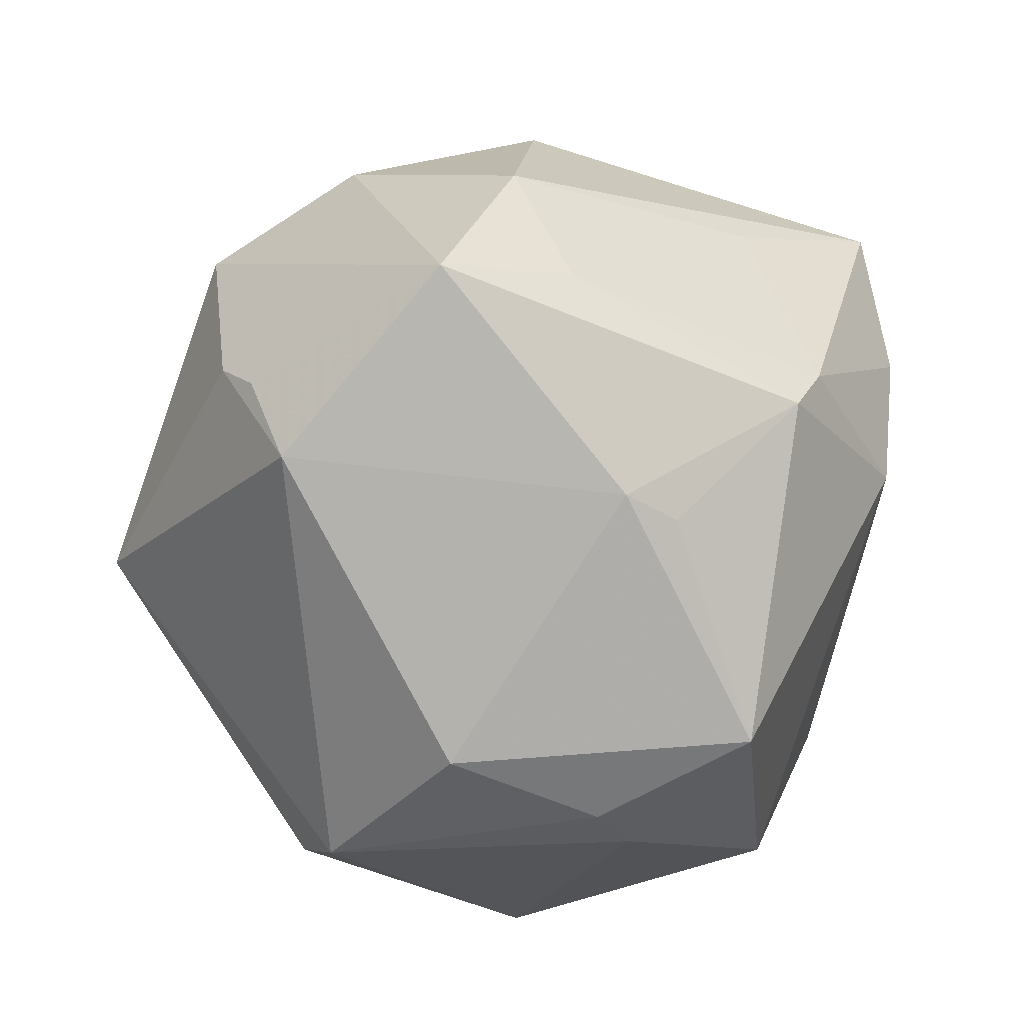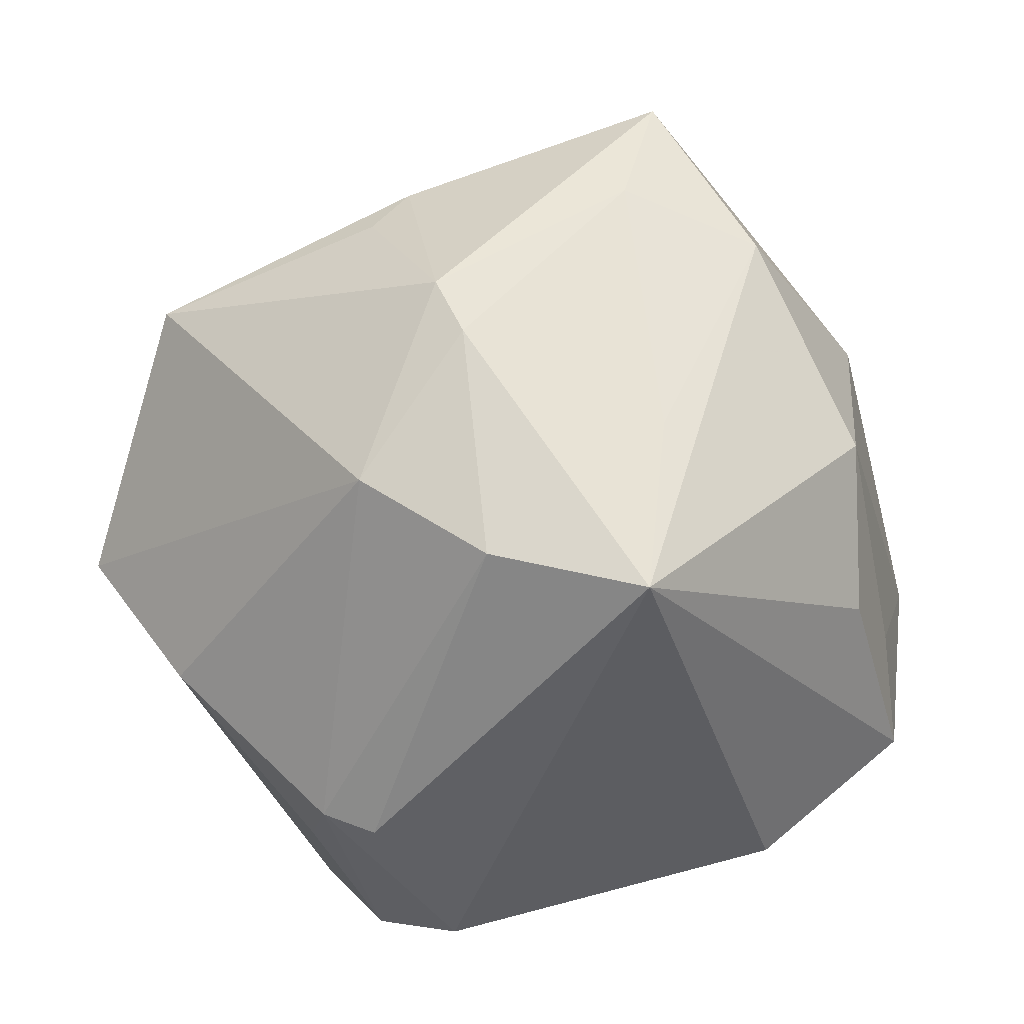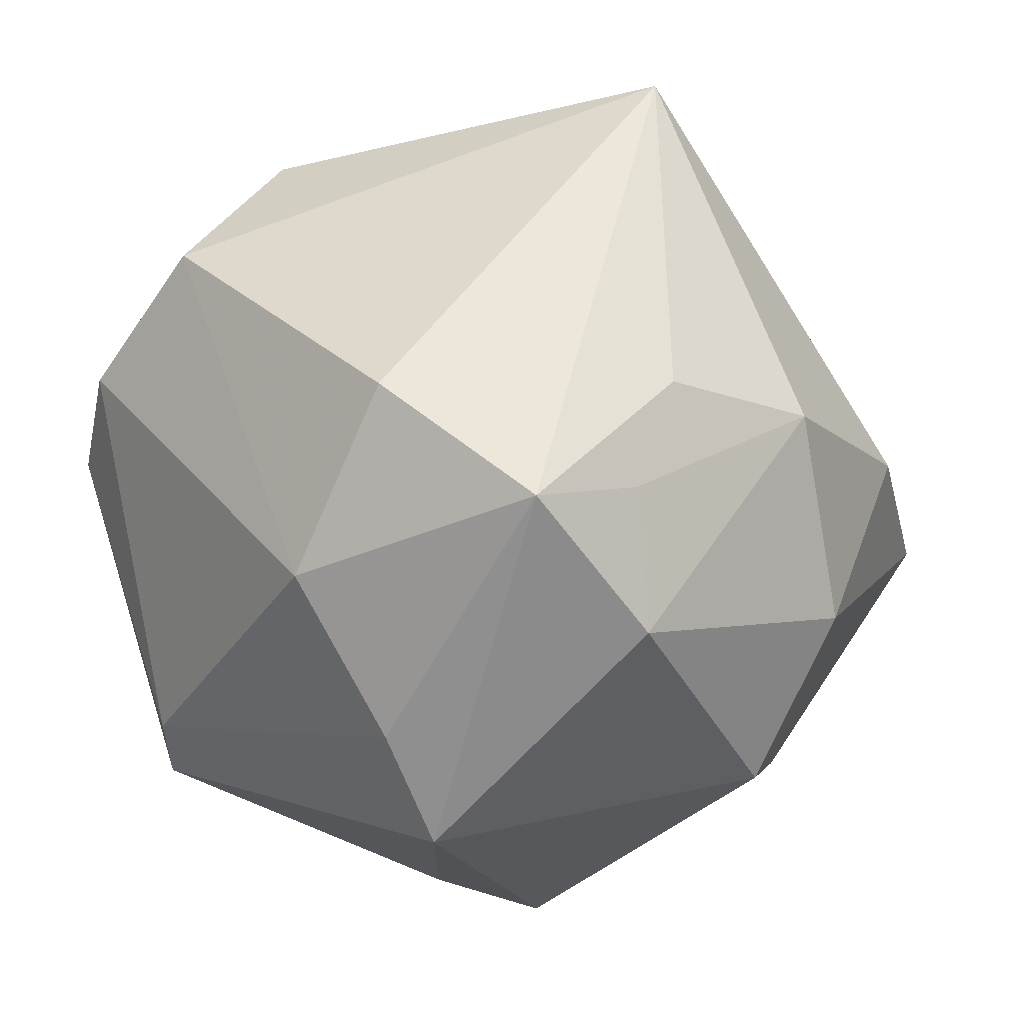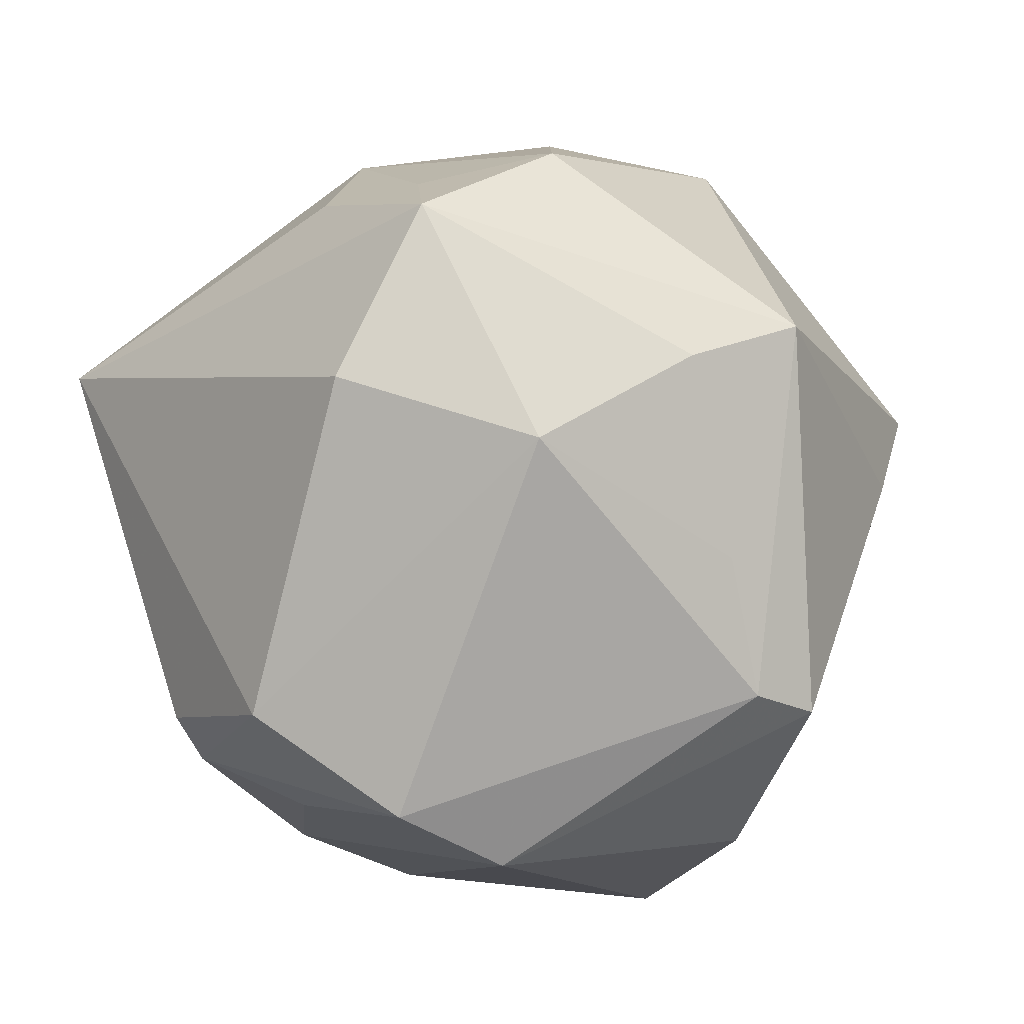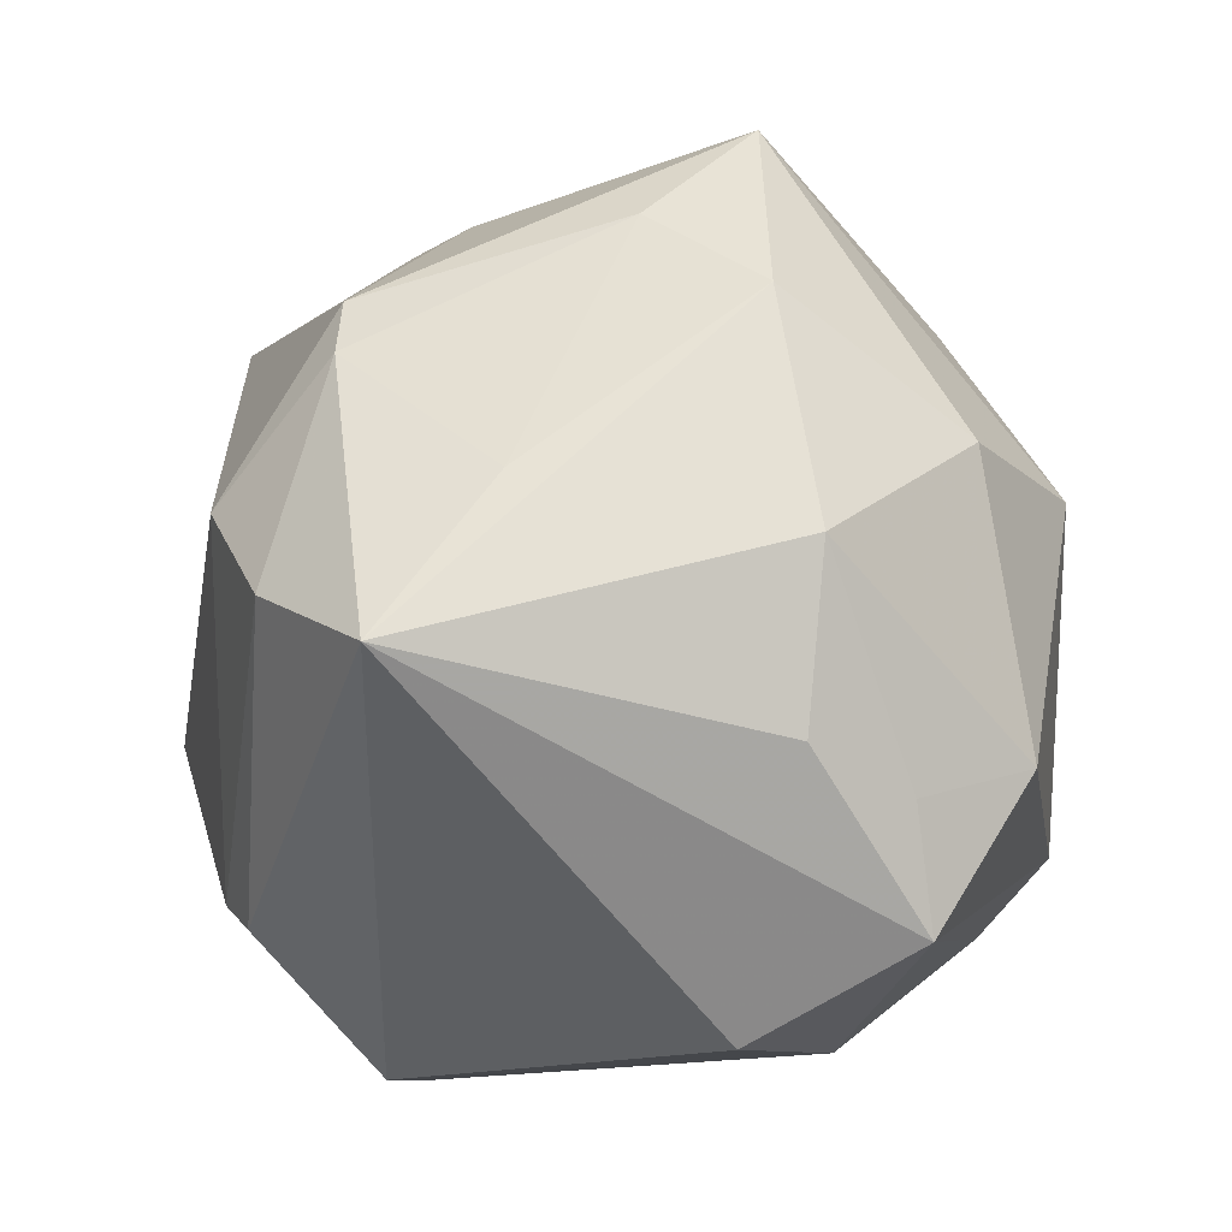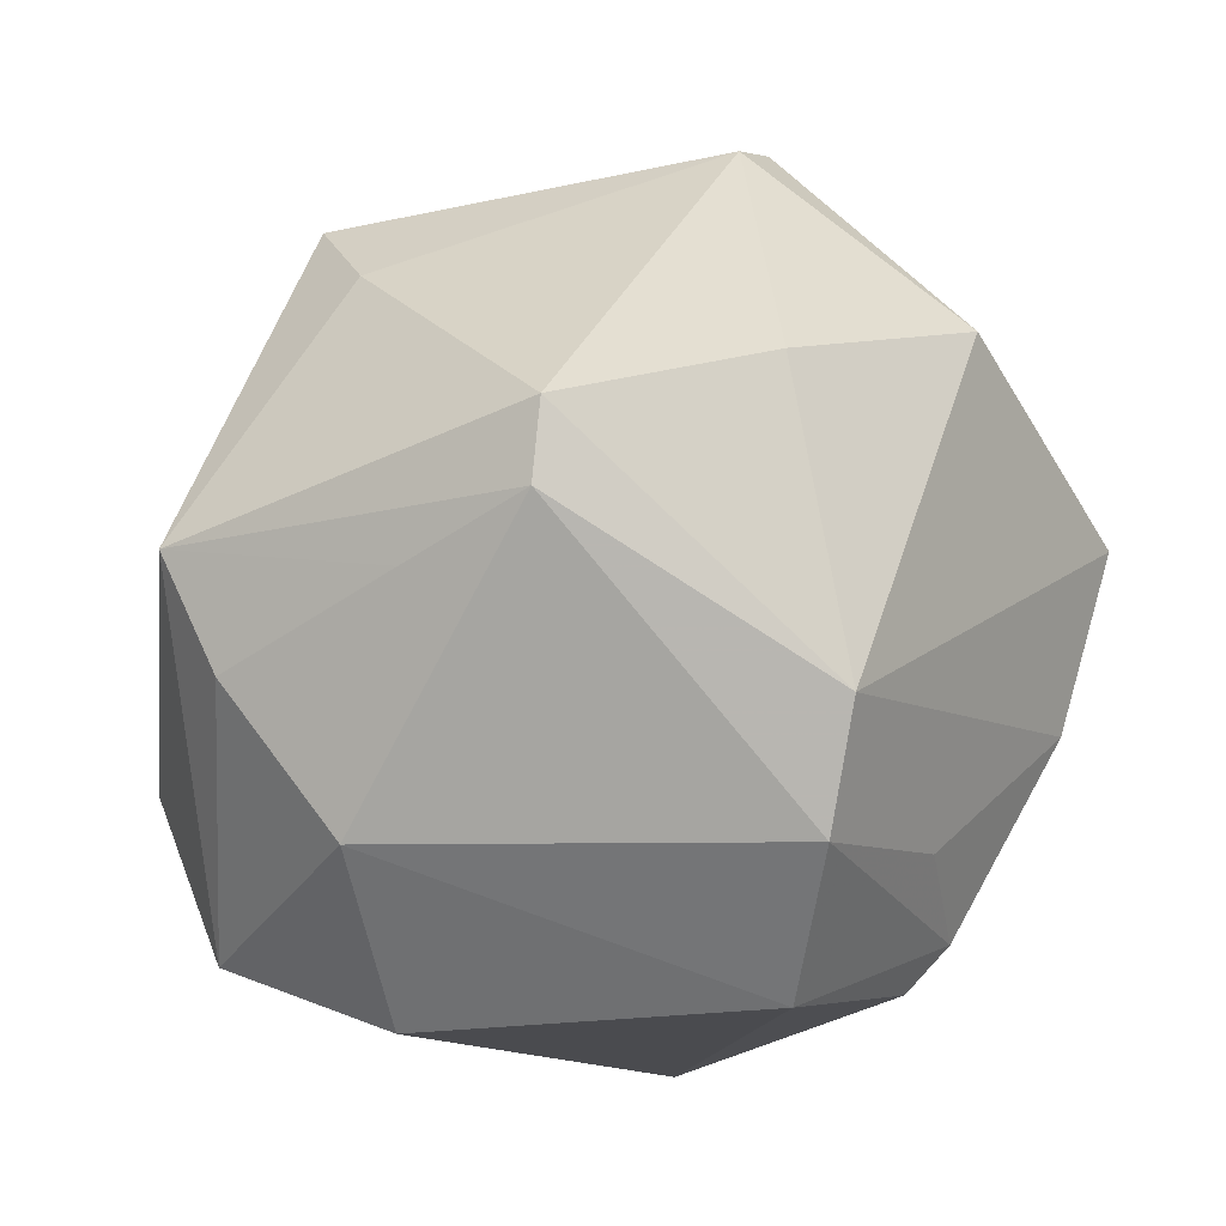
<metadata>
{"format":"obj","ext":"obj","renderer":"f3d","projection":"perspective","resolution":1024,"background":"white","views":[{"elev":76.1,"azim":-99.4,"up":"+Y"},{"elev":11.9,"azim":13.6,"up":"+Y"},{"elev":-1.5,"azim":58.8,"up":"+Z"},{"elev":-67.4,"azim":101.4,"up":"+Y"},{"elev":6.2,"azim":52.0,"up":"+Y"},{"elev":-71.2,"azim":-144.5,"up":"+Y"}]}
</metadata>
<code>
v -0.001091 0.03013 0.02746
v 0.0002919 0.004912 -0.04223
v 0.007329 0.007471 0.04141
v -0.00213 -0.00556 -0.03881
v 0.009088 0.03146 -0.02418
v -0.008543 -0.03398 -0.02232
v -0.03953 -0.001273 0.01906
v -0.008888 0.03644 0.008974
v -0.0276 -0.009923 0.02767
v -0.0115 -0.03971 0.0126
v -0.005557 -0.02215 0.03462
v 0.04058 -0.01999 -0.0001433
v 0.023 -0.02549 -0.02216
v -0.02921 -0.02396 -0.01757
v 0.02078 0.01757 0.02709
v -0.02944 0.02567 -0.01112
v 0.03957 -0.007407 -0.01241
v 0.02185 -0.0197 -0.03221
v 0.00435 -0.03055 -0.02229
v 0.02226 0.005217 0.04145
v 0.01343 0.04443 -0.004749
v -0.03826 0.01498 0.004998
v 0.002366 0.02609 0.03061
v 0.03664 0.01265 0.00809
v 0.0377 -0.003333 0.01073
v -0.0003675 0.0376 -0.02206
v -0.03192 0.02482 0.0175
v 0.02879 -0.02937 0.01012
v 0.02573 0.03181 0.004136
v -0.03419 0.01172 -0.02421
v -0.03276 0.006379 -0.02705
v -0.01142 0.0337 0.01351
v -0.01968 -0.03758 0.004406
v -0.0003696 -0.03552 0.02434
v -0.03596 0.01951 0.002125
v -0.01281 -0.03095 -0.02711
v 0.03349 0.01878 -0.01131
v -0.01537 -0.02656 0.02355
v -0.005737 0.01288 0.03758
v 0.02834 0.01281 -0.02697
v -0.04149 -0.01163 -0.006729
v 0.01231 0.02677 -0.02698
v 0.013 0.03733 0.007607
v 0.03945 -0.008578 0.0008318
v -0.01102 -0.02109 0.03346
v 0.02097 -0.03385 -0.007224
f 41 33 7
f 7 33 9
f 28 20 34
f 34 46 28
f 12 20 28
f 28 46 12
f 18 17 12
f 7 27 22
f 22 41 7
f 30 41 22
f 40 17 18
f 18 2 40
f 40 2 42
f 21 40 42
f 39 27 7
f 7 9 39
f 39 1 27
f 46 34 10
f 33 6 10
f 10 6 46
f 44 12 17
f 18 12 13
f 13 12 46
f 15 20 29
f 17 40 37
f 37 21 29
f 40 21 37
f 29 21 43
f 43 21 1
f 43 15 29
f 1 21 8
f 36 6 33
f 18 6 36
f 45 10 34
f 45 39 9
f 45 3 39
f 46 6 19
f 19 13 46
f 19 6 18
f 18 13 19
f 27 8 16
f 5 21 42
f 24 44 17
f 17 37 24
f 24 37 29
f 29 20 24
f 27 1 32
f 32 8 27
f 1 8 32
f 33 41 14
f 14 36 33
f 1 39 23
f 39 3 23
f 23 3 20
f 20 15 23
f 23 43 1
f 15 43 23
f 38 45 9
f 10 45 38
f 38 9 33
f 33 10 38
f 11 34 20
f 11 45 34
f 20 3 11
f 3 45 11
f 26 8 21
f 26 16 8
f 21 5 26
f 30 16 26
f 26 5 42
f 26 2 30
f 42 2 26
f 35 22 27
f 27 16 35
f 30 22 35
f 35 16 30
f 12 44 25
f 44 24 25
f 20 12 25
f 25 24 20
f 4 2 18
f 18 36 4
f 36 14 31
f 31 4 36
f 31 14 41
f 2 4 31
f 31 41 30
f 30 2 31

</code>
